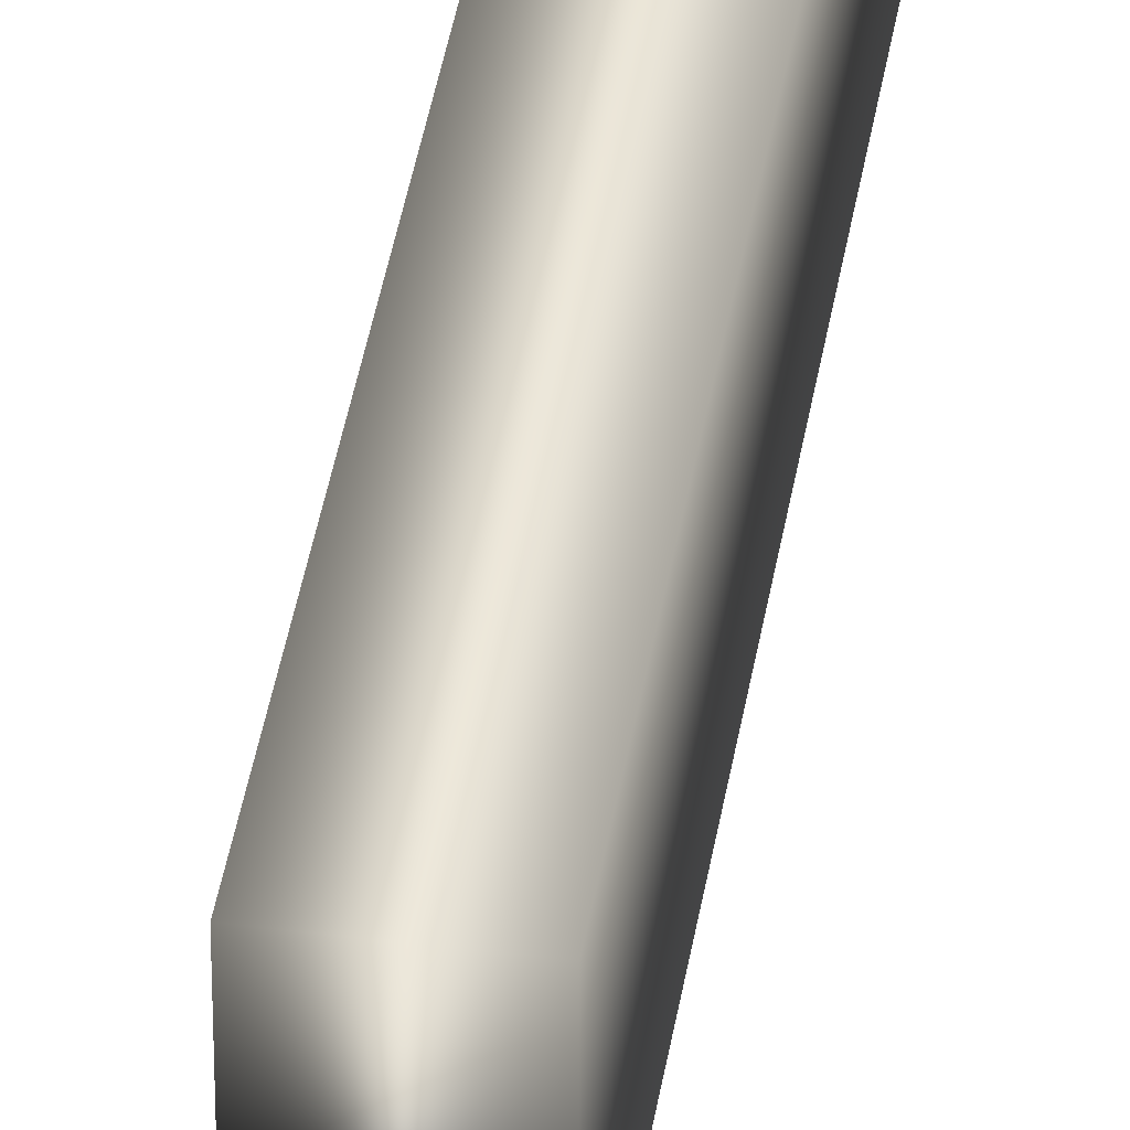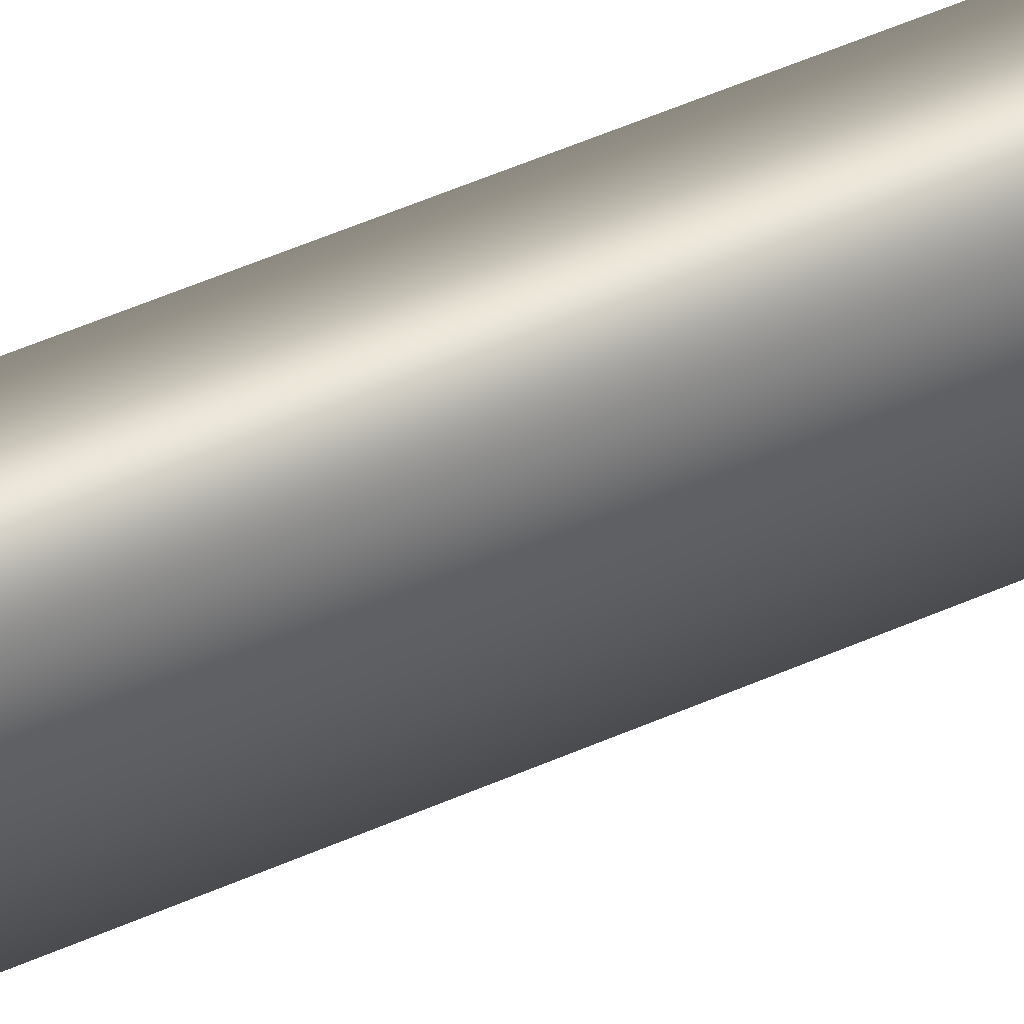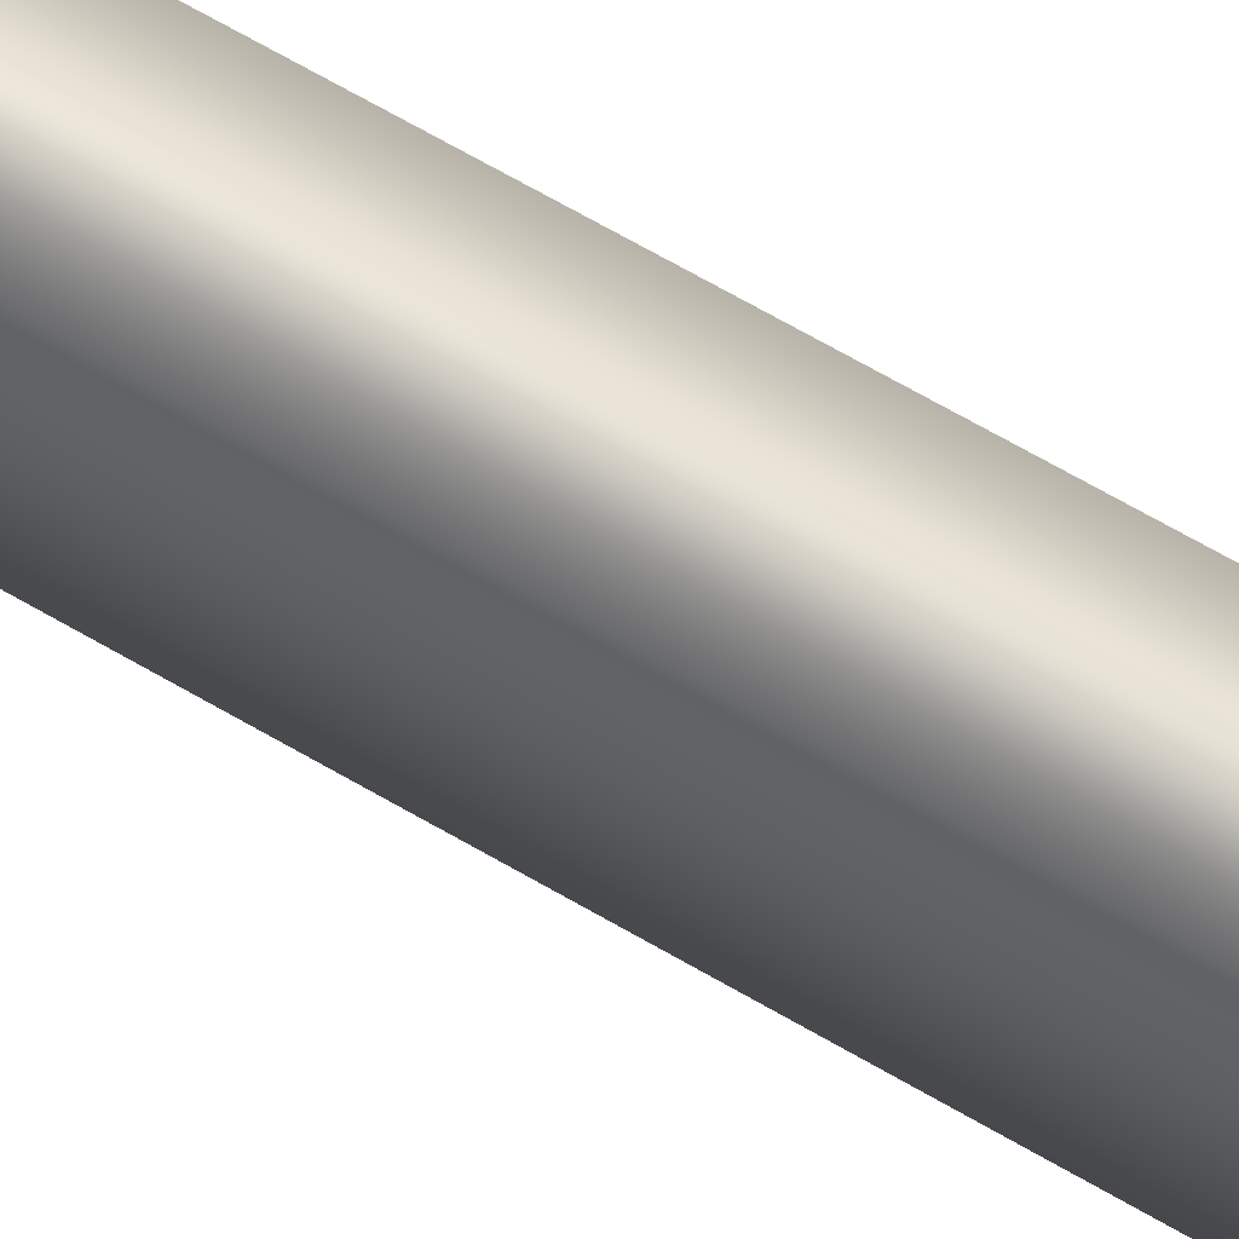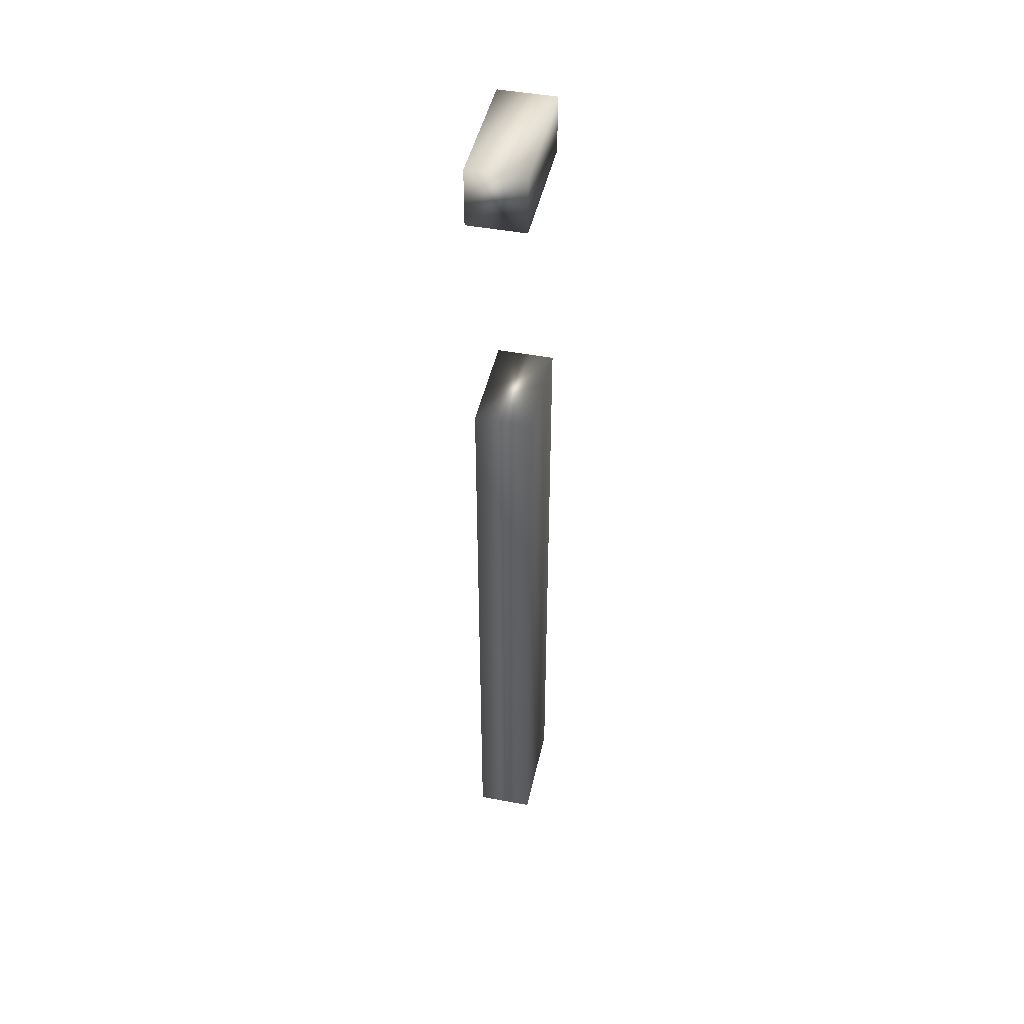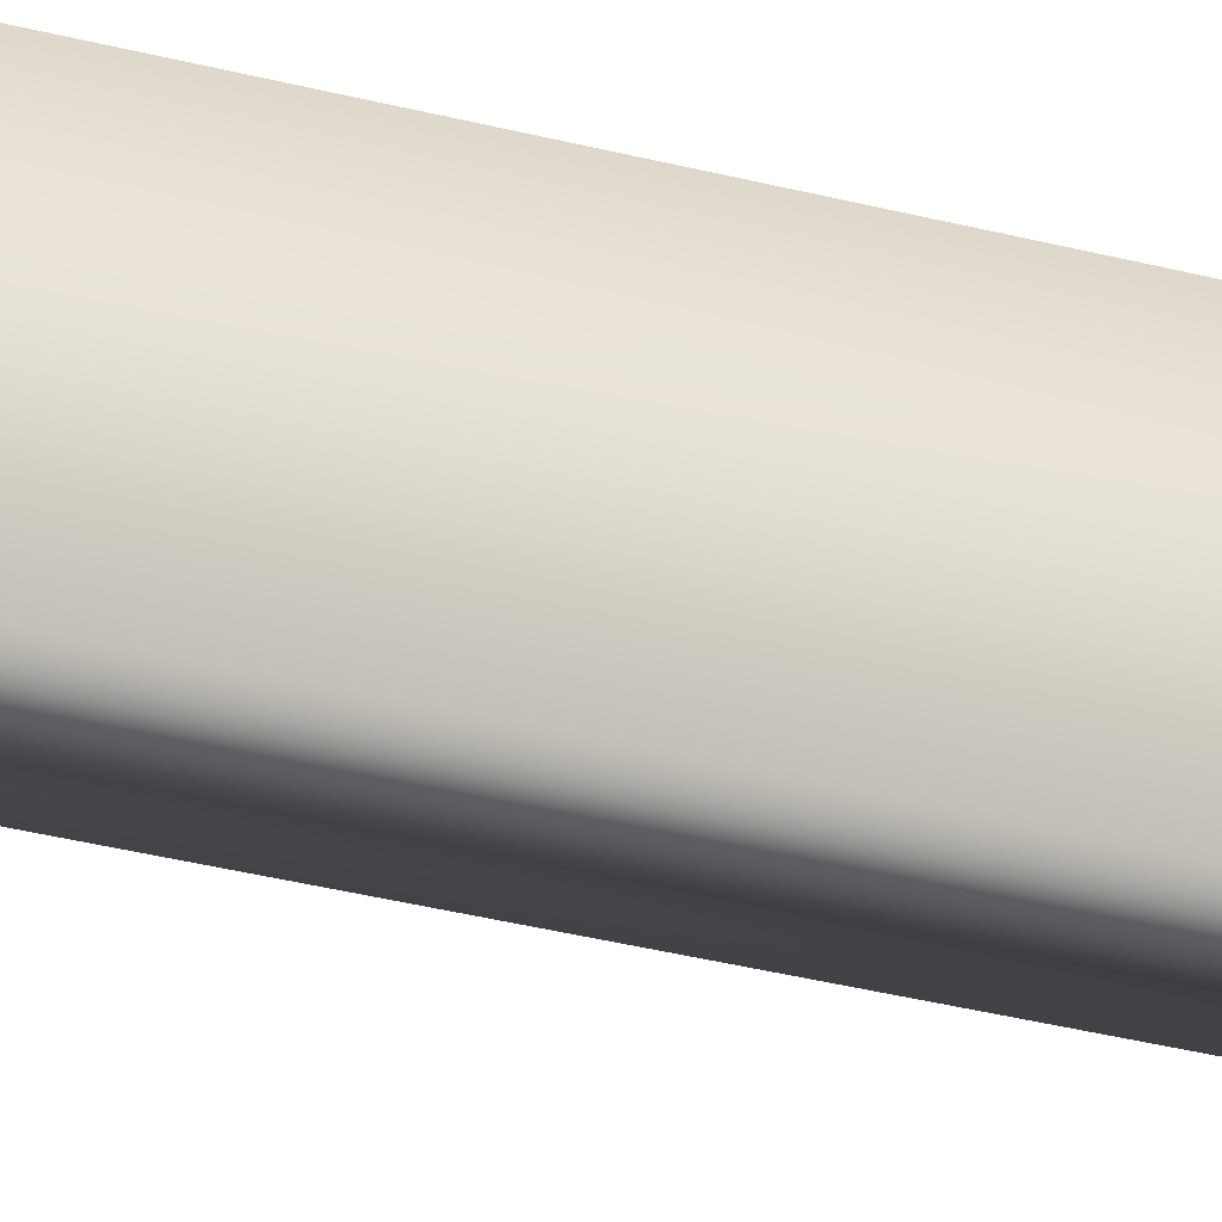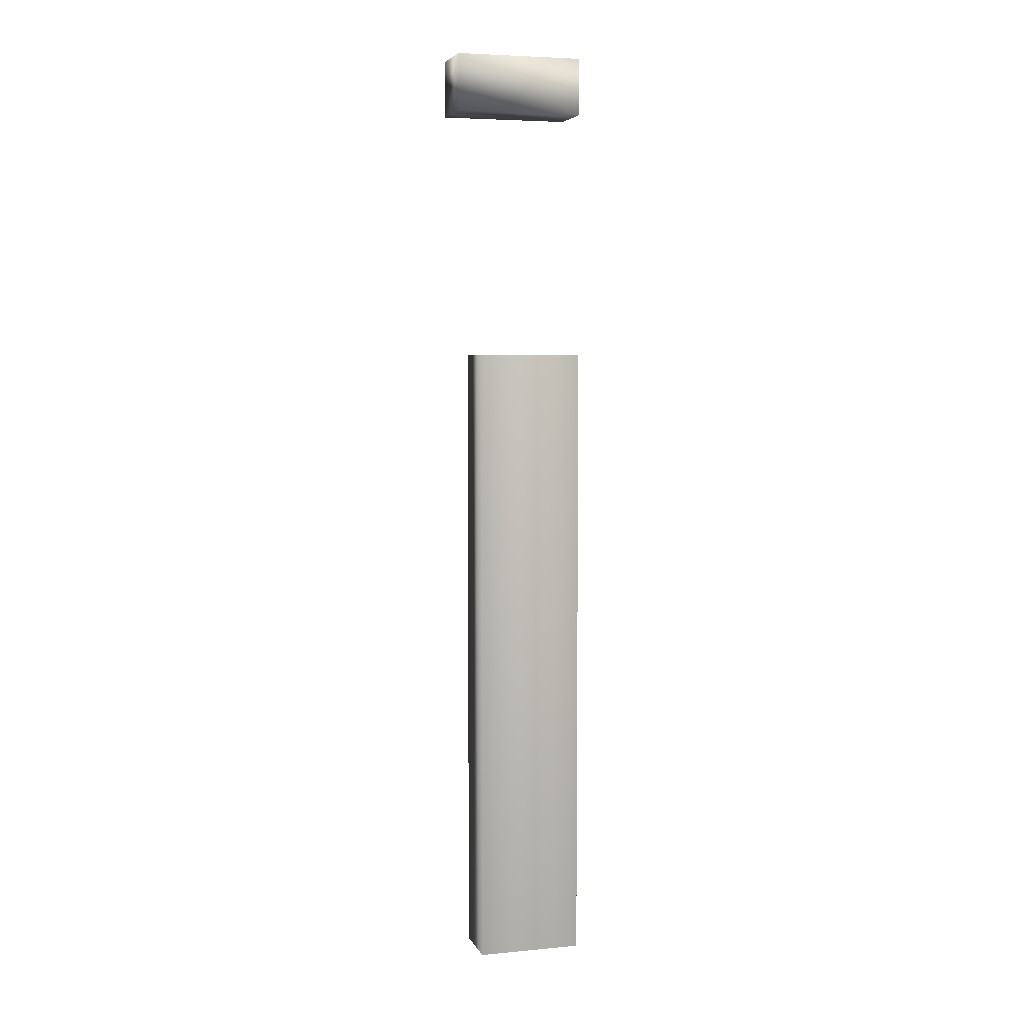
<metadata>
{"format":"obj","ext":"obj","renderer":"f3d","projection":"perspective","resolution":1024,"background":"white","views":[{"elev":40.2,"azim":8.9,"up":"+Y"},{"elev":55.9,"azim":-114.5,"up":"+Y"},{"elev":65.2,"azim":-59.3,"up":"+Y"},{"elev":45.5,"azim":12.3,"up":"+Z"},{"elev":-31.0,"azim":-111.0,"up":"+Y"},{"elev":5.3,"azim":73.9,"up":"+Z"}]}
</metadata>
<code>
v 50.99 0.1667 111
v 50.99 0.1667 110
v 51.95 0.1667 111
v 51.95 0.1667 110
v 51.95 2.354 111
v 50.99 2.354 111
v 51.95 2.354 110
v 50.99 2.354 110
v 50.99 0.5625 95.02
v 50.99 2.354 95.02
v 51.95 0.5625 95.02
v 51.95 2.354 95.02
v 51.95 0.5625 105.8
v 50.99 0.5625 105.8
v 51.95 2.354 105.8
v 50.99 2.354 105.8
f 1 2 3
f 3 2 4
f 3 5 1
f 1 5 6
f 7 4 8
f 8 4 2
f 5 3 7
f 7 3 4
f 1 6 2
f 2 6 8
f 8 6 7
f 7 6 5
f 9 10 11
f 11 10 12
f 11 13 9
f 9 13 14
f 15 12 16
f 16 12 10
f 11 12 13
f 13 12 15
f 10 9 16
f 16 9 14
f 16 14 15
f 15 14 13

</code>
